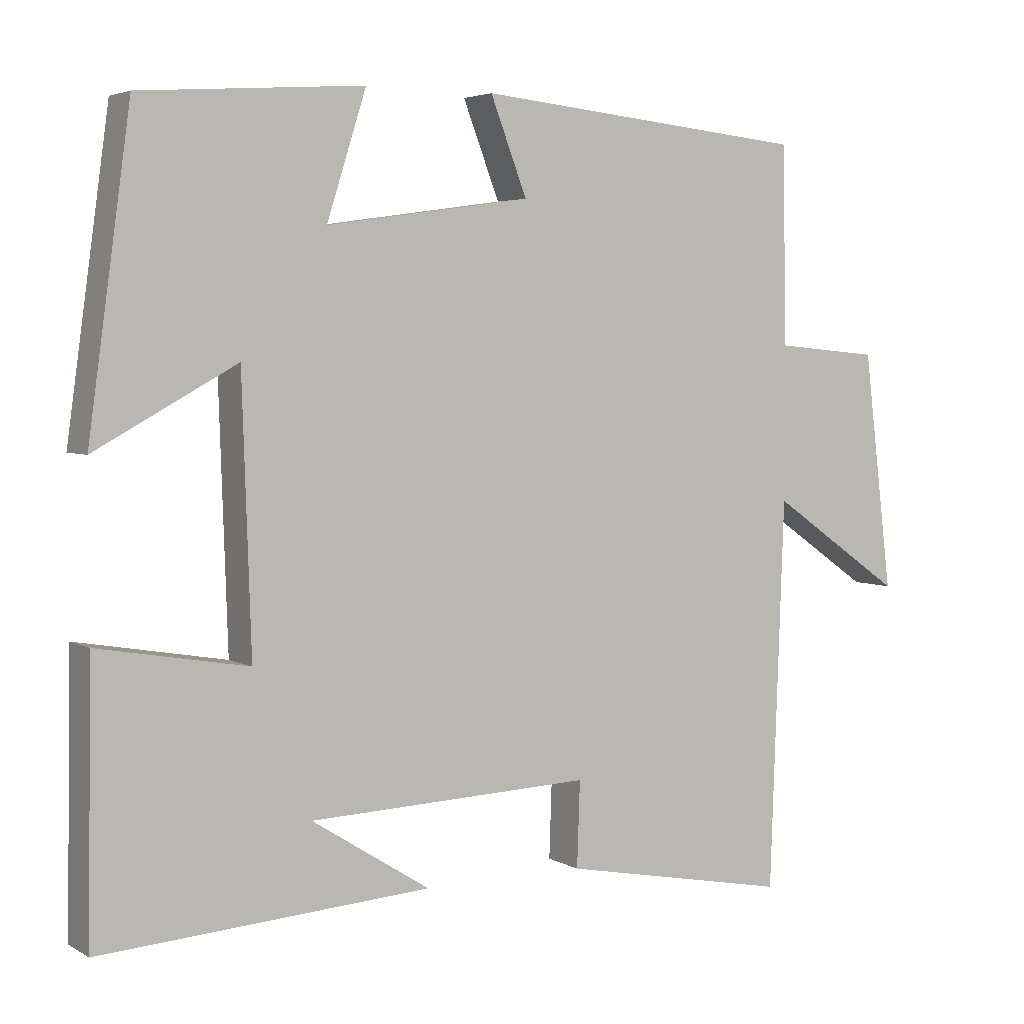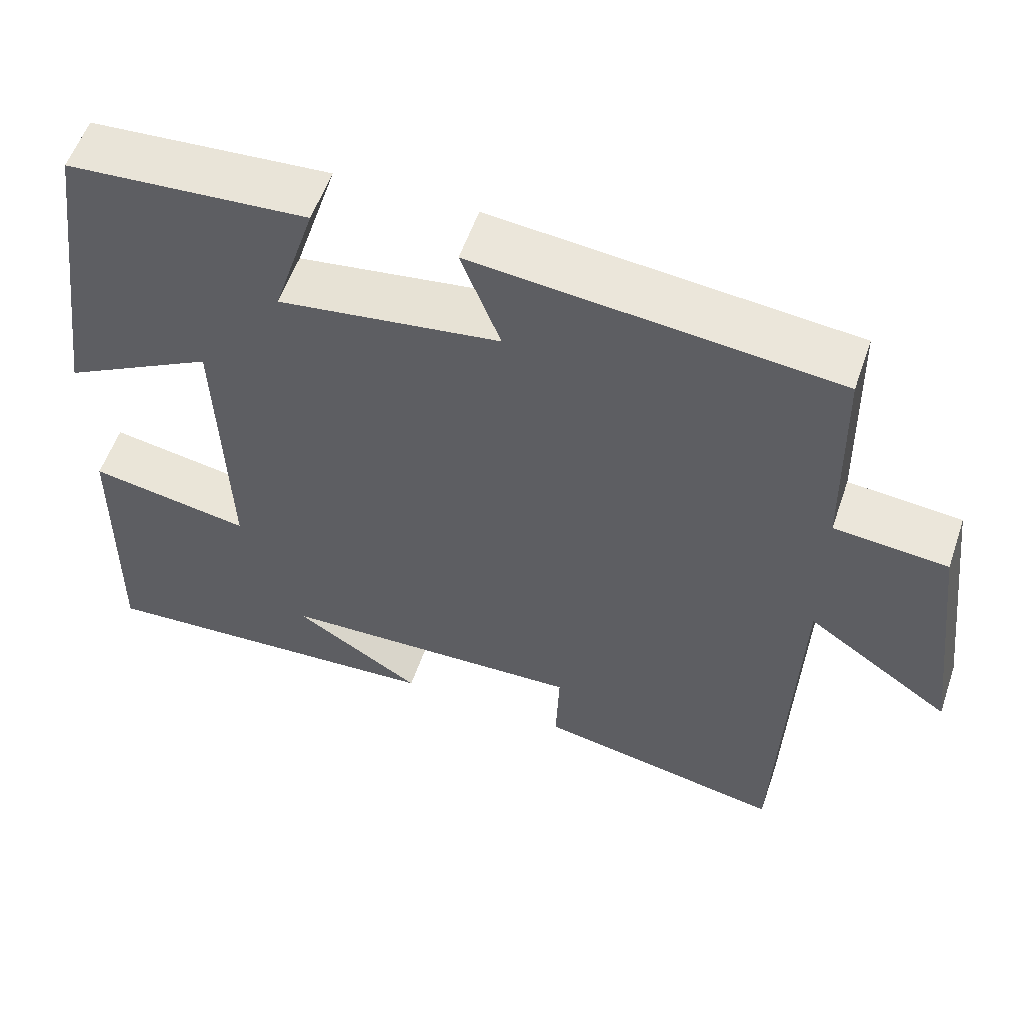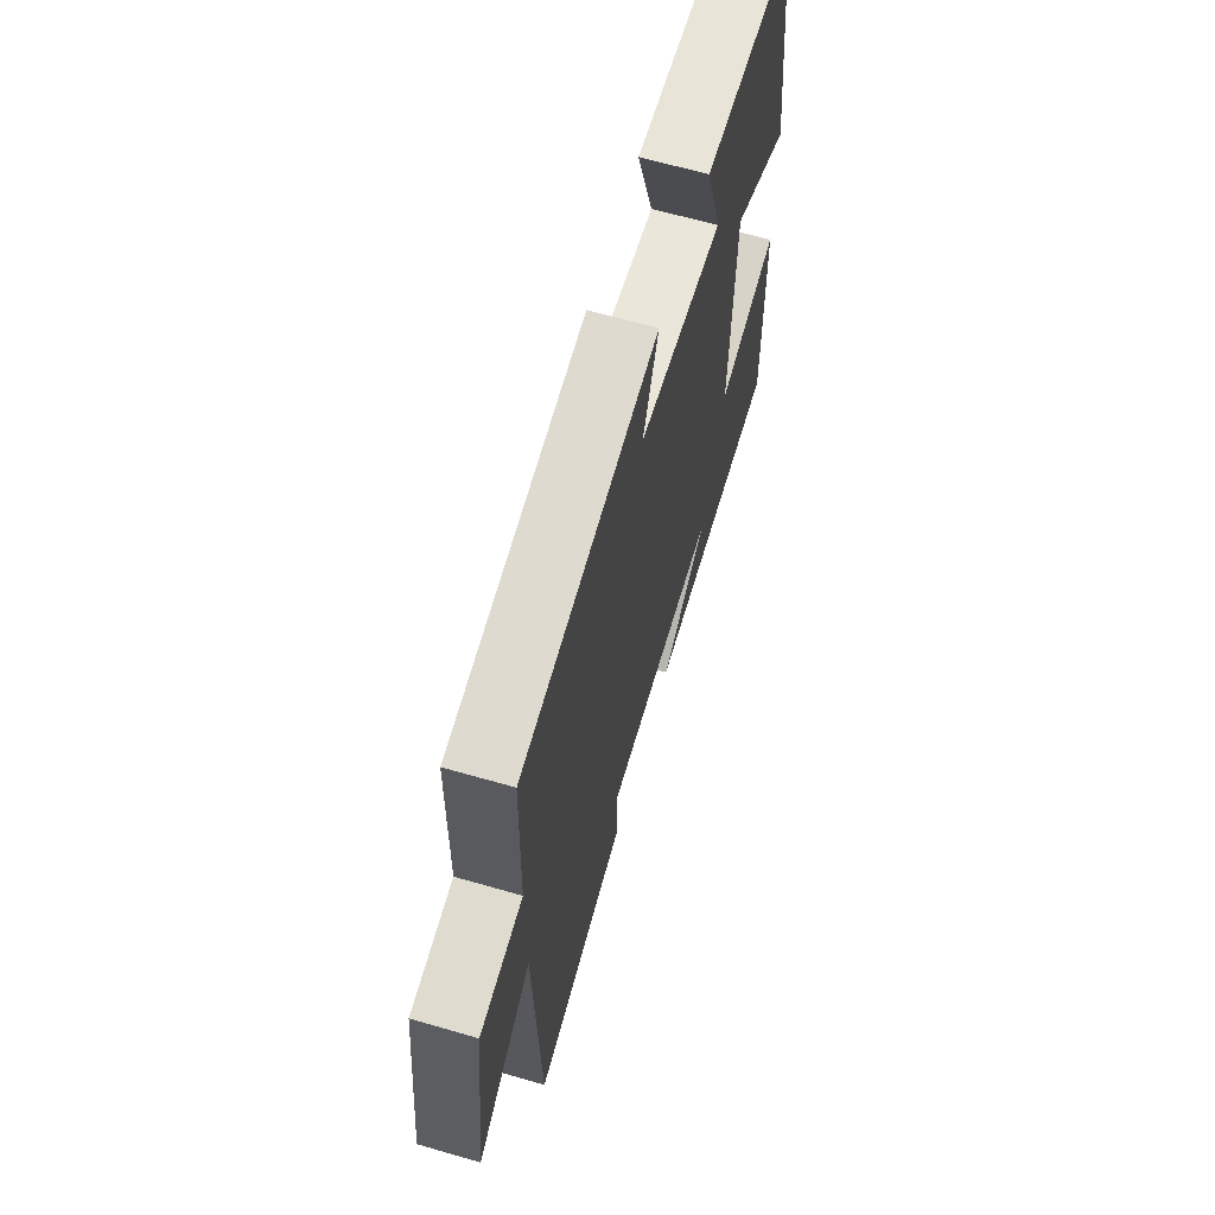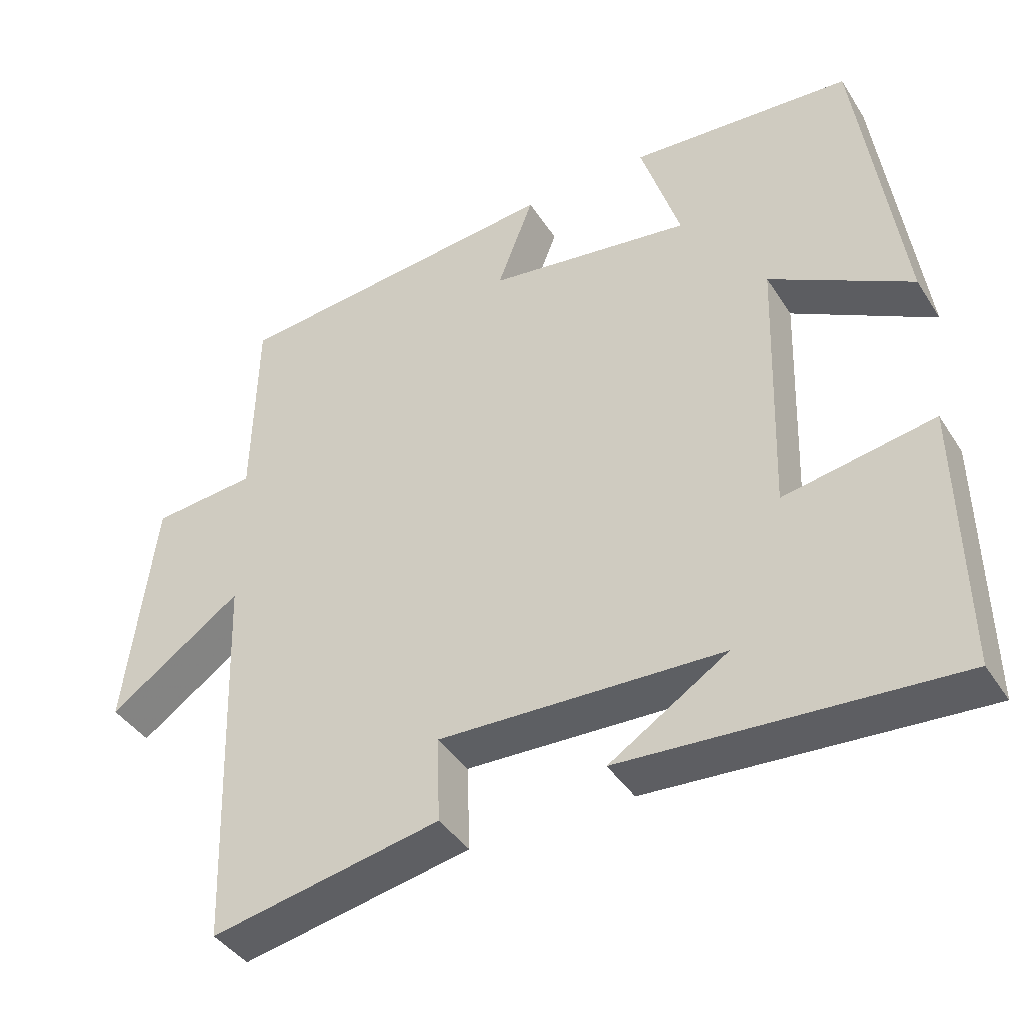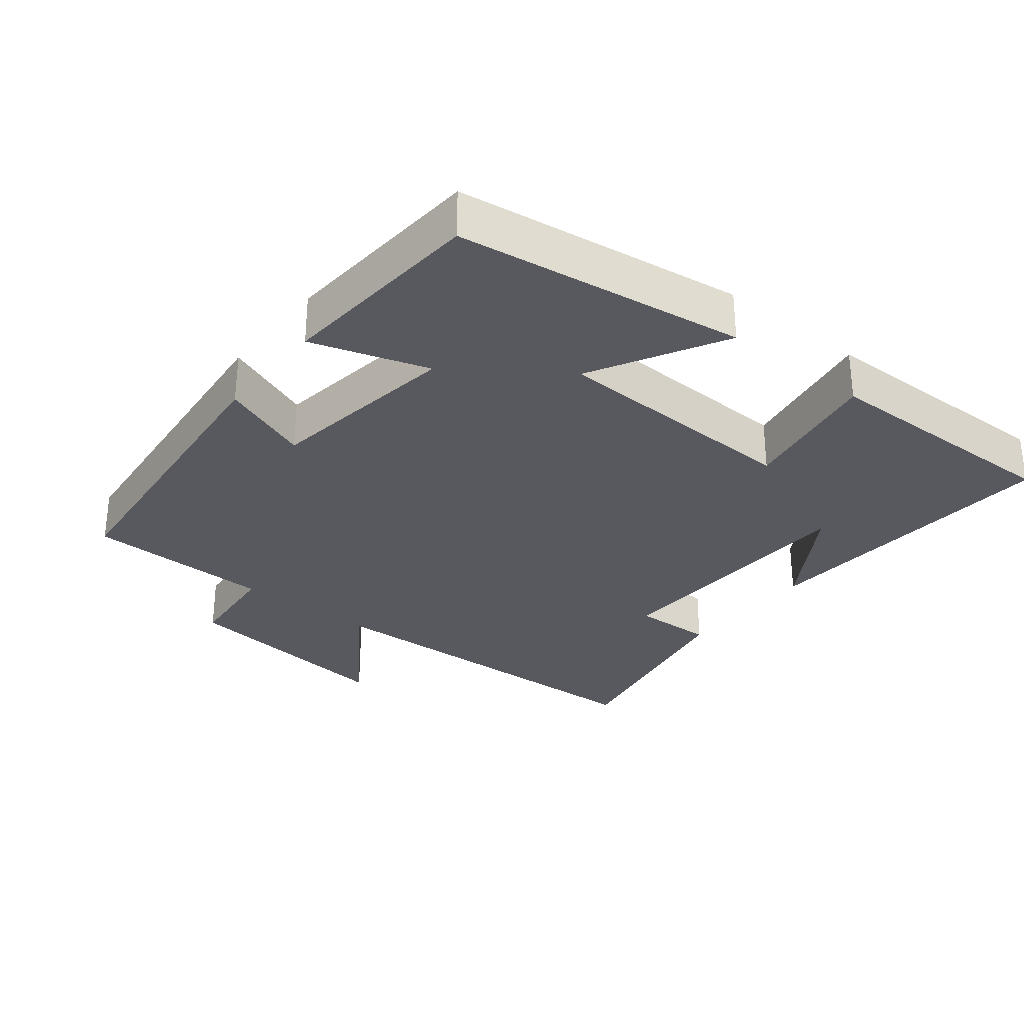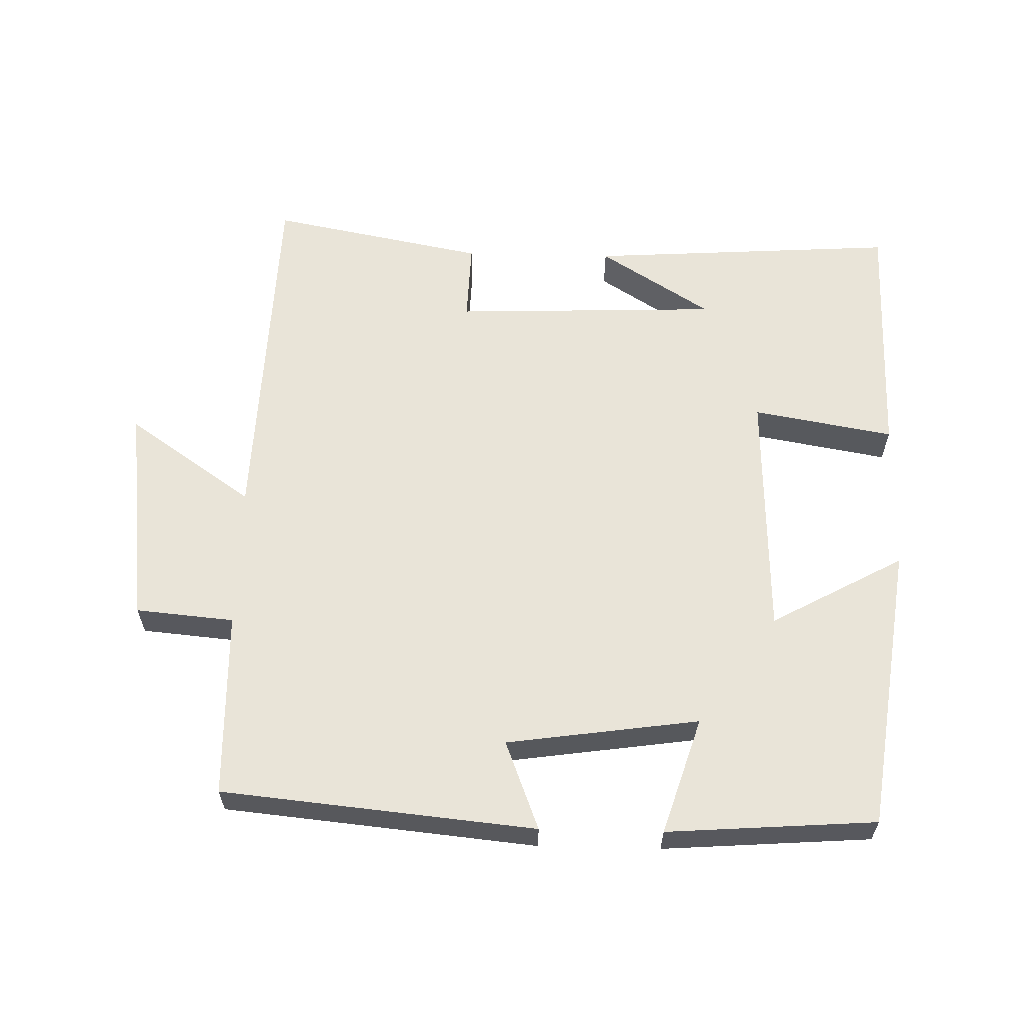
<metadata>
{"format":"obj","ext":"obj","renderer":"f3d","projection":"perspective","resolution":1024,"background":"white","views":[{"elev":4.1,"azim":149.5,"up":"+Z"},{"elev":56.2,"azim":-161.1,"up":"+Z"},{"elev":65.1,"azim":-73.8,"up":"+Z"},{"elev":-41.0,"azim":29.9,"up":"+Z"},{"elev":-30.3,"azim":51.5,"up":"+Y"},{"elev":60.7,"azim":1.4,"up":"+Y"}]}
</metadata>
<code>
v -0.481 0.07 -0.561
v -0.5 0.07 -0.028
v -0.683 0.07 -0.155
v -0.643 0.07 0.171
v -0.5 0.07 0.184
v -0.494 0.07 0.455
v -0.038 0.07 0.5
v -0.088 0.07 0.37
v 0.192 0.07 0.33
v 0.138 0.07 0.5
v 0.442 0.07 0.478
v 0.5 0.07 0.059
v 0.307 0.07 0.165
v 0.295 0.07 -0.201
v 0.5 0.07 -0.165
v 0.506 0.07 -0.529
v 0.055 0.07 -0.5
v 0.217 0.07 -0.397
v -0.171 0.07 -0.383
v -0.167 0.07 -0.5
v -0.481 0 -0.561
v -0.5 0 -0.028
v -0.683 0 -0.155
v -0.643 0 0.171
v -0.5 0 0.184
v -0.494 0 0.455
v -0.038 0 0.5
v -0.088 0 0.37
v 0.192 0 0.33
v 0.138 0 0.5
v 0.442 0 0.478
v 0.5 0 0.059
v 0.307 0 0.165
v 0.295 0 -0.201
v 0.5 0 -0.165
v 0.506 0 -0.529
v 0.055 0 -0.5
v 0.217 0 -0.397
v -0.171 0 -0.383
v -0.167 0 -0.5
f 19 20 1 2
f 18 19 2
f 16 17 18
f 14 15 16 18
f 13 14 18 2
f 11 12 13
f 10 11 13
f 9 10 13
f 8 9 13 2
f 7 8 2
f 6 7 2
f 5 6 2
f 2 3 4 5
f 22 21 40 39
f 22 39 38
f 38 37 36
f 38 36 35 34
f 22 38 34 33
f 33 32 31
f 33 31 30
f 33 30 29
f 22 33 29 28
f 22 28 27
f 22 27 26
f 22 26 25
f 25 24 23 22
f 1 21 22 2
f 2 22 23 3
f 3 23 24 4
f 4 24 25 5
f 5 25 26 6
f 6 26 27 7
f 7 27 28 8
f 8 28 29 9
f 9 29 30 10
f 10 30 31 11
f 11 31 32 12
f 12 32 33 13
f 13 33 34 14
f 14 34 35 15
f 15 35 36 16
f 16 36 37 17
f 17 37 38 18
f 18 38 39 19
f 19 39 40 20
f 20 40 21 1

</code>
